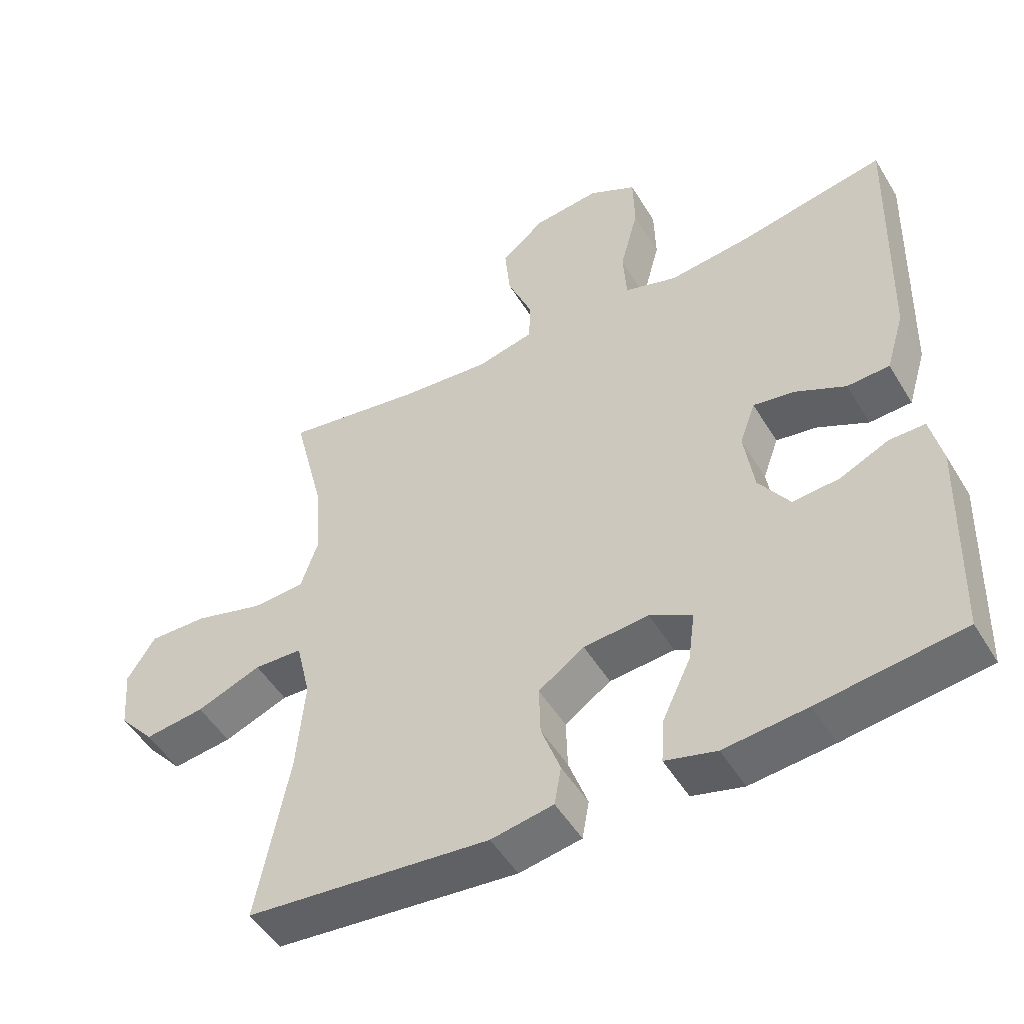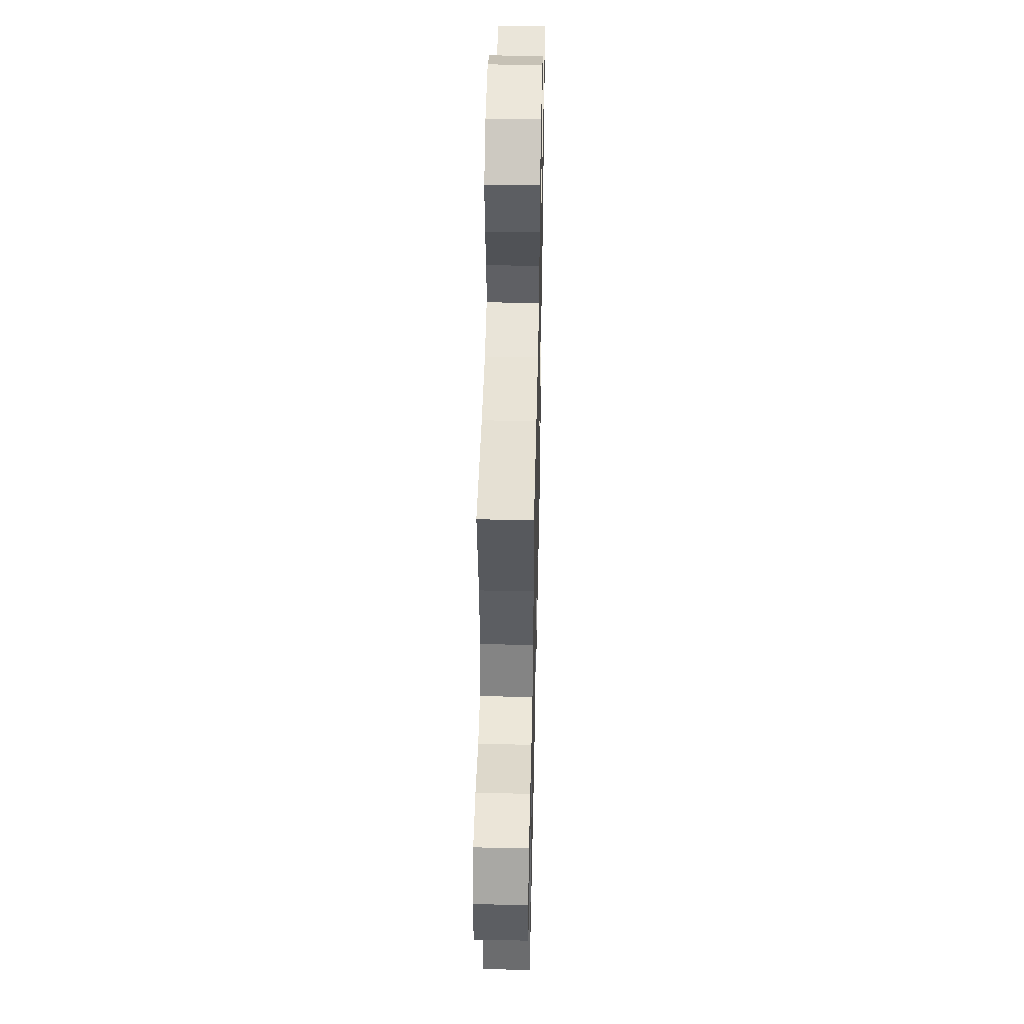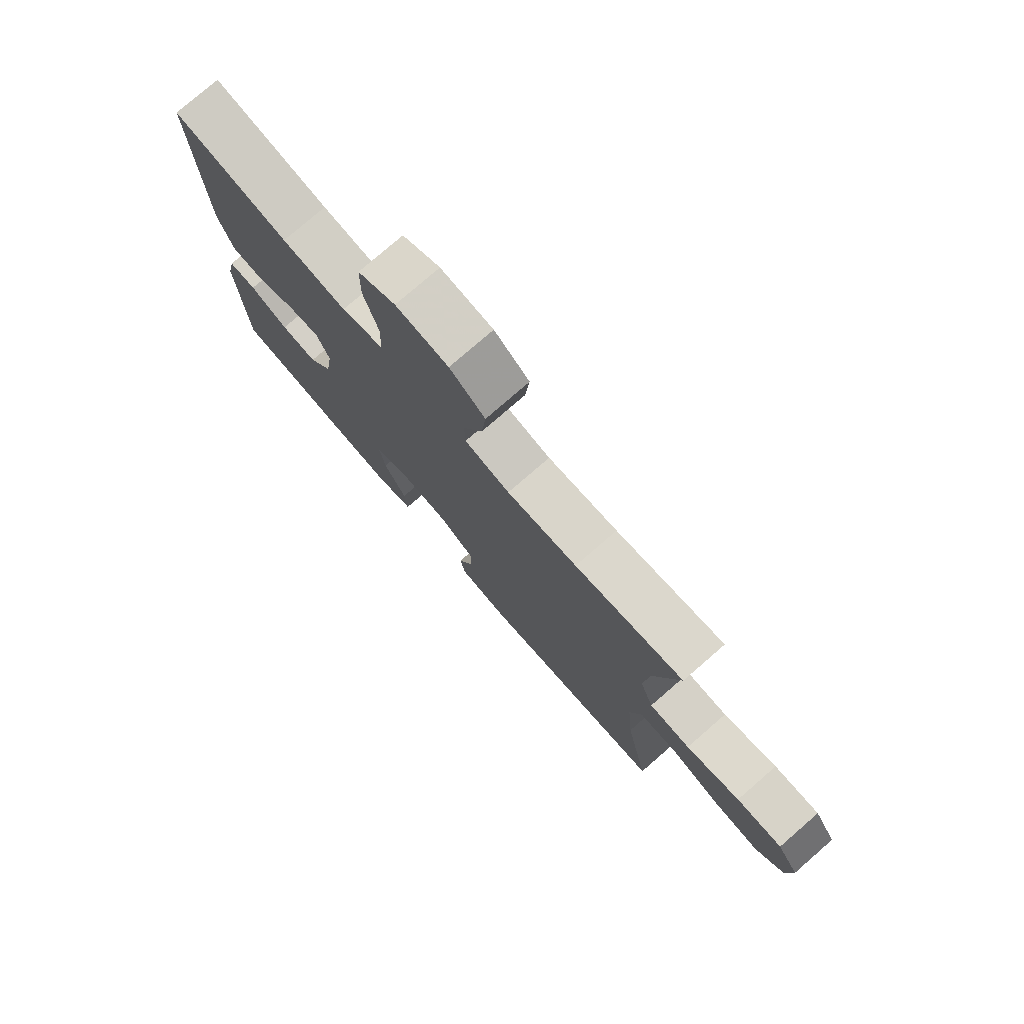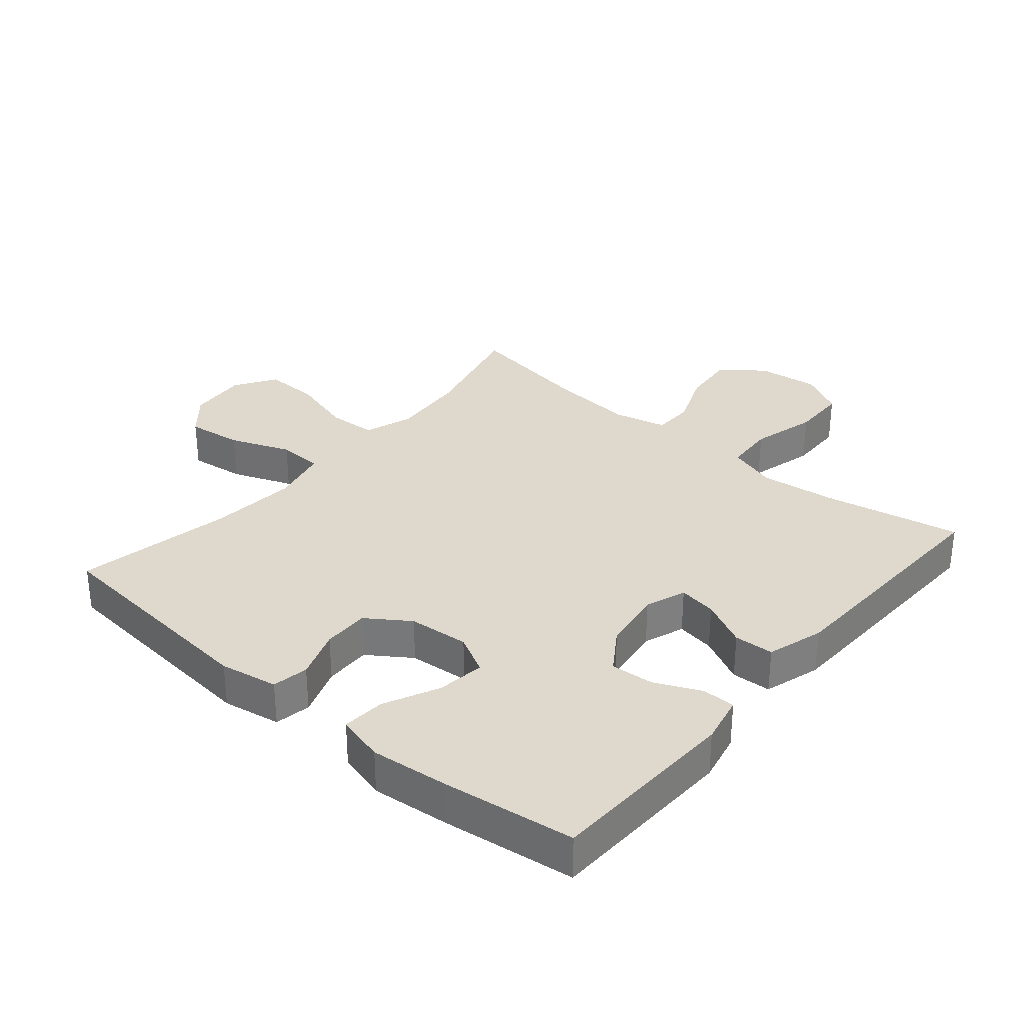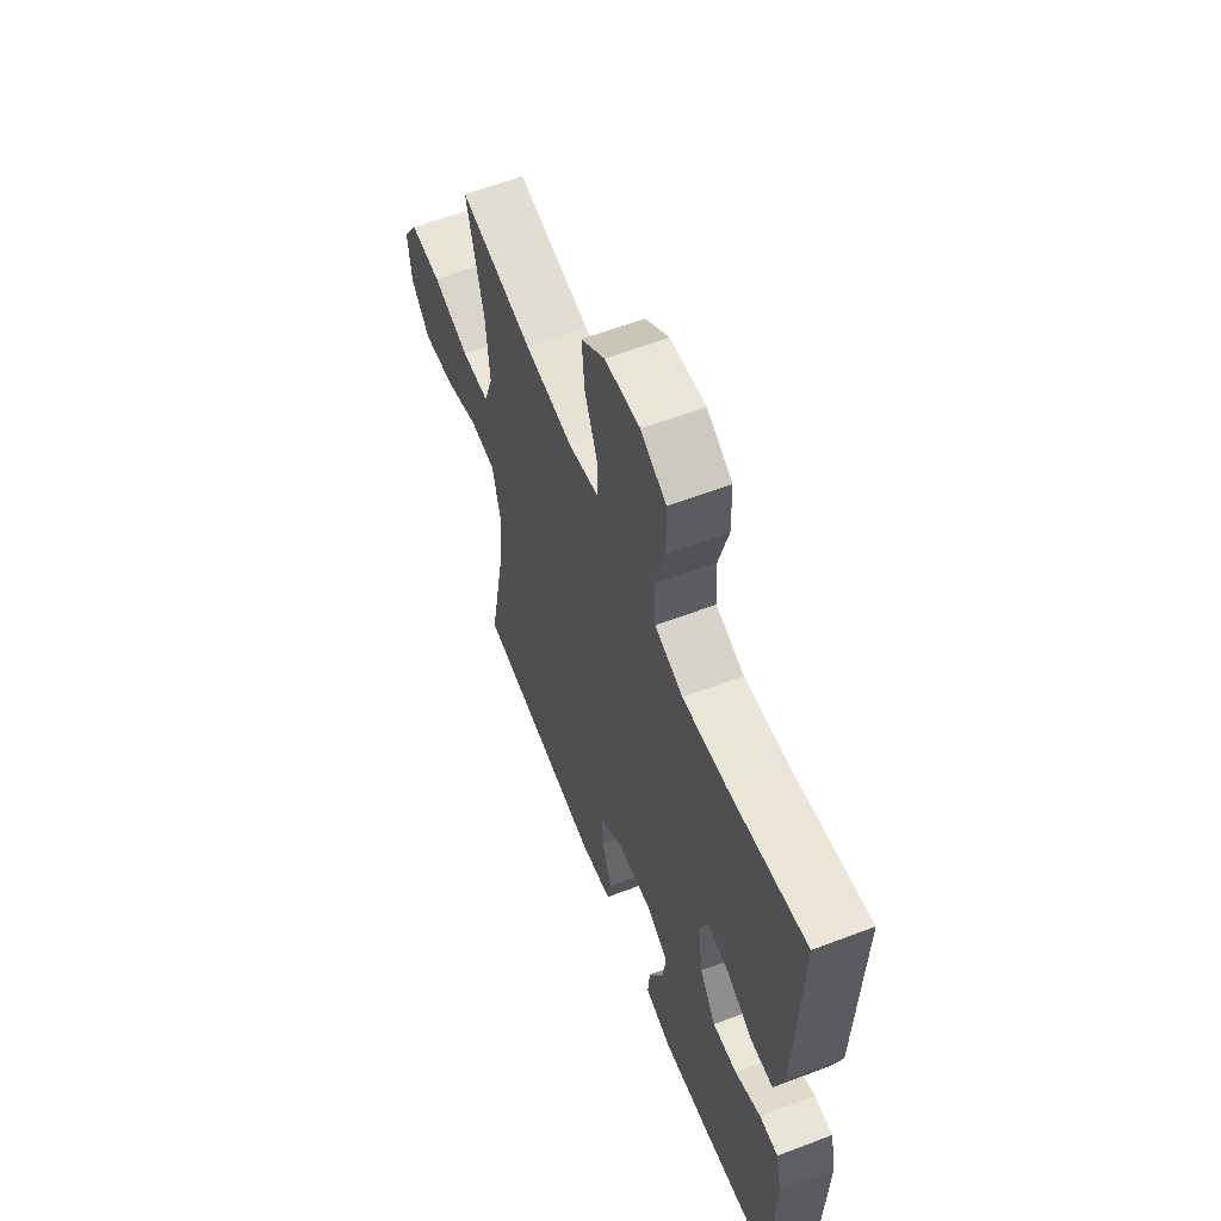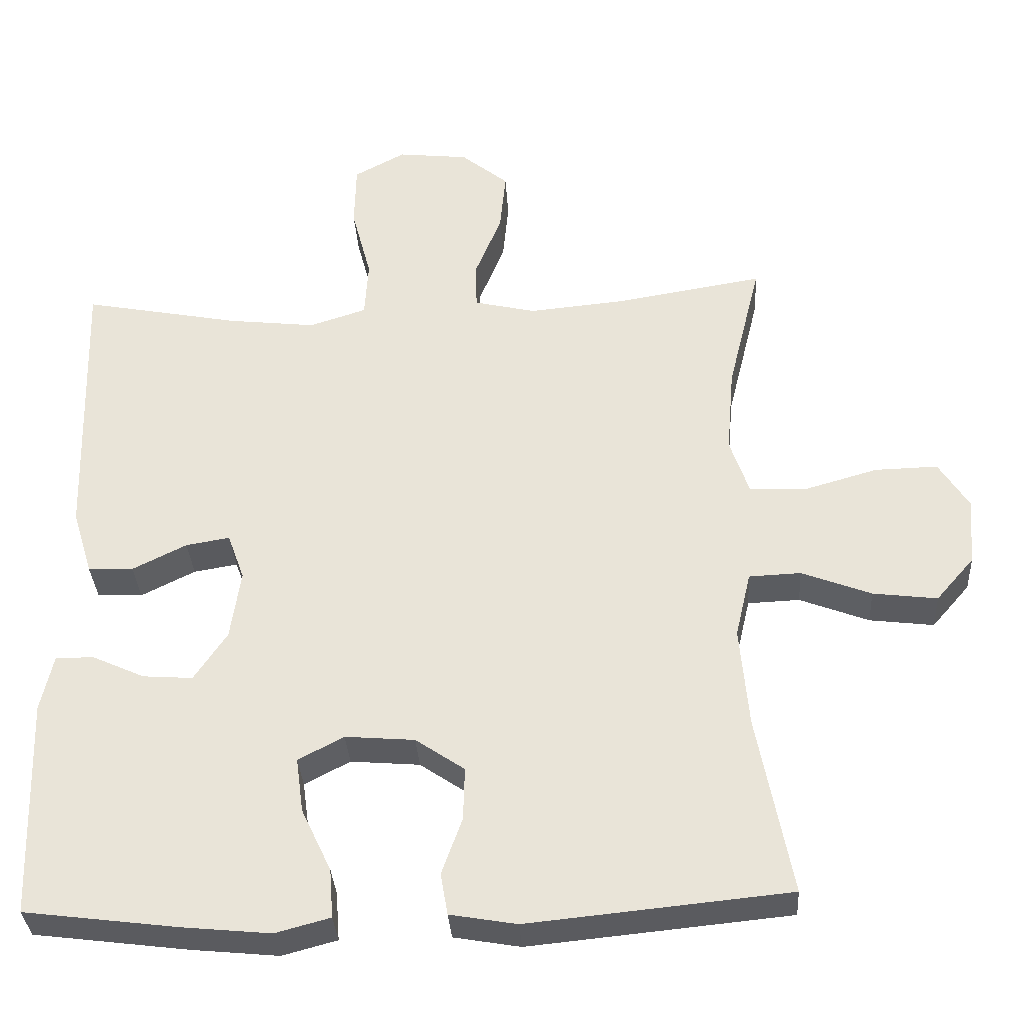
<metadata>
{"format":"obj","ext":"obj","renderer":"f3d","projection":"perspective","resolution":1024,"background":"white","views":[{"elev":-50.2,"azim":-149.8,"up":"+Z"},{"elev":47.1,"azim":91.3,"up":"+Z"},{"elev":77.6,"azim":49.0,"up":"+Z"},{"elev":31.9,"azim":-139.7,"up":"+Y"},{"elev":60.3,"azim":-111.3,"up":"+Z"},{"elev":-33.9,"azim":3.5,"up":"+Z"}]}
</metadata>
<code>
v 0.5 0.07 -0.5
v 0.144 0.07 -0.535
v 0.053 0.07 -0.519
v 0.043 0.07 -0.462
v 0.071 0.07 -0.384
v 0.073 0.07 -0.311
v 0.006 0.07 -0.265
v -0.089 0.07 -0.257
v -0.151 0.07 -0.29
v -0.141 0.07 -0.365
v -0.1 0.07 -0.452
v -0.095 0.07 -0.519
v -0.17 0.07 -0.539
v -0.291 0.07 -0.527
v -0.5 0.07 -0.5
v -0.51 0.07 -0.198
v -0.493 0.07 -0.121
v -0.441 0.07 -0.121
v -0.369 0.07 -0.154
v -0.301 0.07 -0.159
v -0.256 0.07 -0.092
v -0.242 0.07 0.004
v -0.265 0.07 0.068
v -0.325 0.07 0.058
v -0.399 0.07 0.021
v -0.461 0.07 0.024
v -0.488 0.07 0.113
v -0.5 0.07 0.5
v -0.285 0.07 0.458
v -0.165 0.07 0.444
v -0.087 0.07 0.469
v -0.082 0.07 0.548
v -0.109 0.07 0.651
v -0.107 0.07 0.739
v -0.037 0.07 0.777
v 0.06 0.07 0.766
v 0.125 0.07 0.713
v 0.117 0.07 0.629
v 0.081 0.07 0.54
v 0.082 0.07 0.475
v 0.166 0.07 0.455
v 0.297 0.07 0.467
v 0.5 0.07 0.5
v 0.455 0.07 0.317
v 0.445 0.07 0.198
v 0.471 0.07 0.121
v 0.548 0.07 0.117
v 0.649 0.07 0.146
v 0.735 0.07 0.148
v 0.776 0.07 0.083
v 0.768 0.07 -0.01
v 0.716 0.07 -0.07
v 0.628 0.07 -0.059
v 0.533 0.07 -0.022
v 0.462 0.07 -0.025
v 0.441 0.07 -0.115
v 0.453 0.07 -0.253
v 0.5 0 -0.5
v 0.144 0 -0.535
v 0.053 0 -0.519
v 0.043 0 -0.462
v 0.071 0 -0.384
v 0.073 0 -0.311
v 0.006 0 -0.265
v -0.089 0 -0.257
v -0.151 0 -0.29
v -0.141 0 -0.365
v -0.1 0 -0.452
v -0.095 0 -0.519
v -0.17 0 -0.539
v -0.291 0 -0.527
v -0.5 0 -0.5
v -0.51 0 -0.198
v -0.493 0 -0.121
v -0.441 0 -0.121
v -0.369 0 -0.154
v -0.301 0 -0.159
v -0.256 0 -0.092
v -0.242 0 0.004
v -0.265 0 0.068
v -0.325 0 0.058
v -0.399 0 0.021
v -0.461 0 0.024
v -0.488 0 0.113
v -0.5 0 0.5
v -0.285 0 0.458
v -0.165 0 0.444
v -0.087 0 0.469
v -0.082 0 0.548
v -0.109 0 0.651
v -0.107 0 0.739
v -0.037 0 0.777
v 0.06 0 0.766
v 0.125 0 0.713
v 0.117 0 0.629
v 0.081 0 0.54
v 0.082 0 0.475
v 0.166 0 0.455
v 0.297 0 0.467
v 0.5 0 0.5
v 0.455 0 0.317
v 0.445 0 0.198
v 0.471 0 0.121
v 0.548 0 0.117
v 0.649 0 0.146
v 0.735 0 0.148
v 0.776 0 0.083
v 0.768 0 -0.01
v 0.716 0 -0.07
v 0.628 0 -0.059
v 0.533 0 -0.022
v 0.462 0 -0.025
v 0.441 0 -0.115
v 0.453 0 -0.253
f 51 52 53 54
f 51 54 55
f 50 51 55
f 47 48 49 50
f 46 47 50 55
f 45 46 55 56
f 42 43 44
f 41 42 44 45
f 40 41 45 56
f 36 37 38 39
f 36 39 40
f 35 36 40
f 32 33 34 35
f 31 32 35 40
f 30 31 40 56
f 26 27 28 29
f 24 25 26 29
f 23 24 29 30
f 22 23 30 56
f 16 17 18 19
f 16 19 20
f 15 16 20
f 14 15 20 21
f 10 11 12 13
f 9 10 13 14
f 2 3 4 5
f 57 1 2 5
f 57 5 6
f 56 57 6 7
f 22 56 7 8
f 9 14 21 22
f 8 9 22
f 111 110 109 108
f 112 111 108
f 112 108 107
f 107 106 105 104
f 112 107 104 103
f 113 112 103 102
f 101 100 99
f 102 101 99 98
f 113 102 98 97
f 96 95 94 93
f 97 96 93
f 97 93 92
f 92 91 90 89
f 97 92 89 88
f 113 97 88 87
f 86 85 84 83
f 86 83 82 81
f 87 86 81 80
f 113 87 80 79
f 76 75 74 73
f 77 76 73
f 77 73 72
f 78 77 72 71
f 70 69 68 67
f 71 70 67 66
f 62 61 60 59
f 62 59 58 114
f 63 62 114
f 64 63 114 113
f 65 64 113 79
f 79 78 71 66
f 79 66 65
f 1 58 59 2
f 2 59 60 3
f 3 60 61 4
f 4 61 62 5
f 5 62 63 6
f 6 63 64 7
f 7 64 65 8
f 8 65 66 9
f 9 66 67 10
f 10 67 68 11
f 11 68 69 12
f 12 69 70 13
f 13 70 71 14
f 14 71 72 15
f 15 72 73 16
f 16 73 74 17
f 17 74 75 18
f 18 75 76 19
f 19 76 77 20
f 20 77 78 21
f 21 78 79 22
f 22 79 80 23
f 23 80 81 24
f 24 81 82 25
f 25 82 83 26
f 26 83 84 27
f 27 84 85 28
f 28 85 86 29
f 29 86 87 30
f 30 87 88 31
f 31 88 89 32
f 32 89 90 33
f 33 90 91 34
f 34 91 92 35
f 35 92 93 36
f 36 93 94 37
f 37 94 95 38
f 38 95 96 39
f 39 96 97 40
f 40 97 98 41
f 41 98 99 42
f 42 99 100 43
f 43 100 101 44
f 44 101 102 45
f 45 102 103 46
f 46 103 104 47
f 47 104 105 48
f 48 105 106 49
f 49 106 107 50
f 50 107 108 51
f 51 108 109 52
f 52 109 110 53
f 53 110 111 54
f 54 111 112 55
f 55 112 113 56
f 56 113 114 57
f 57 114 58 1

</code>
